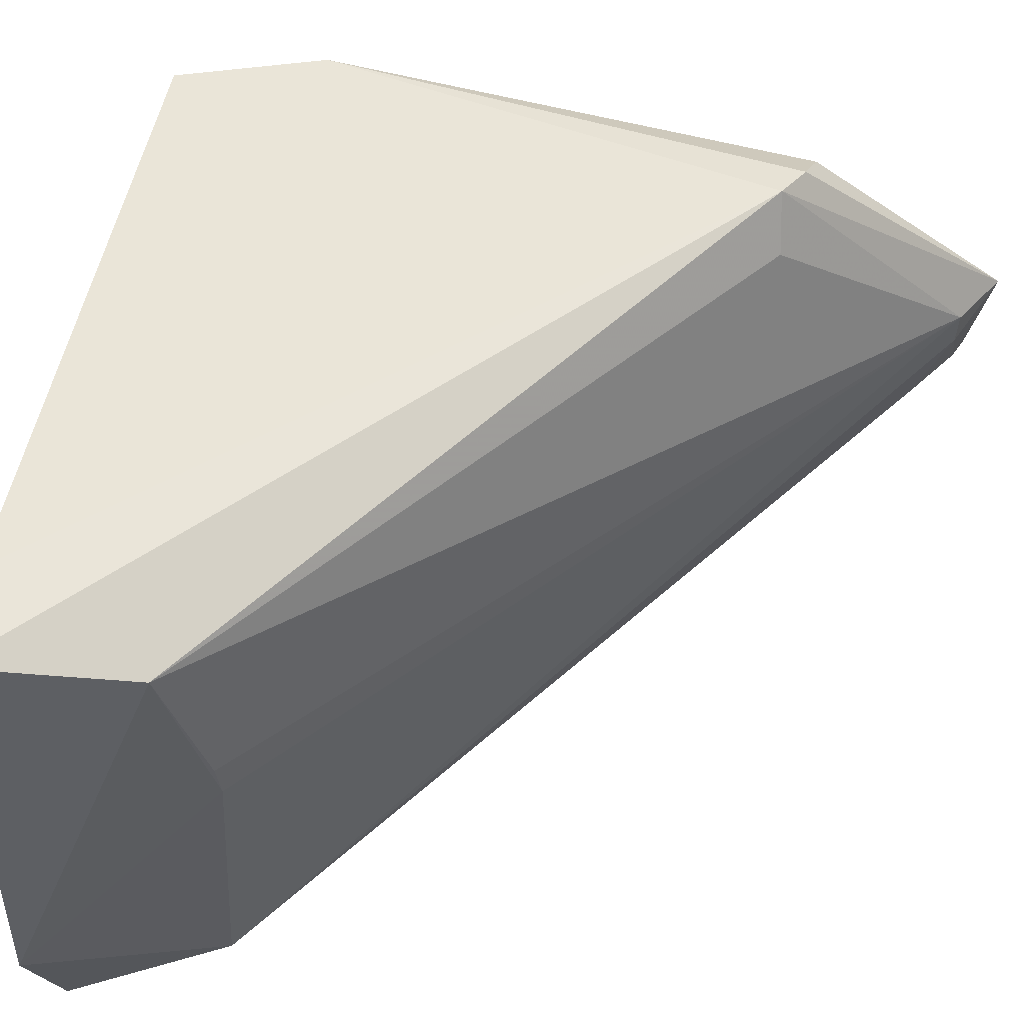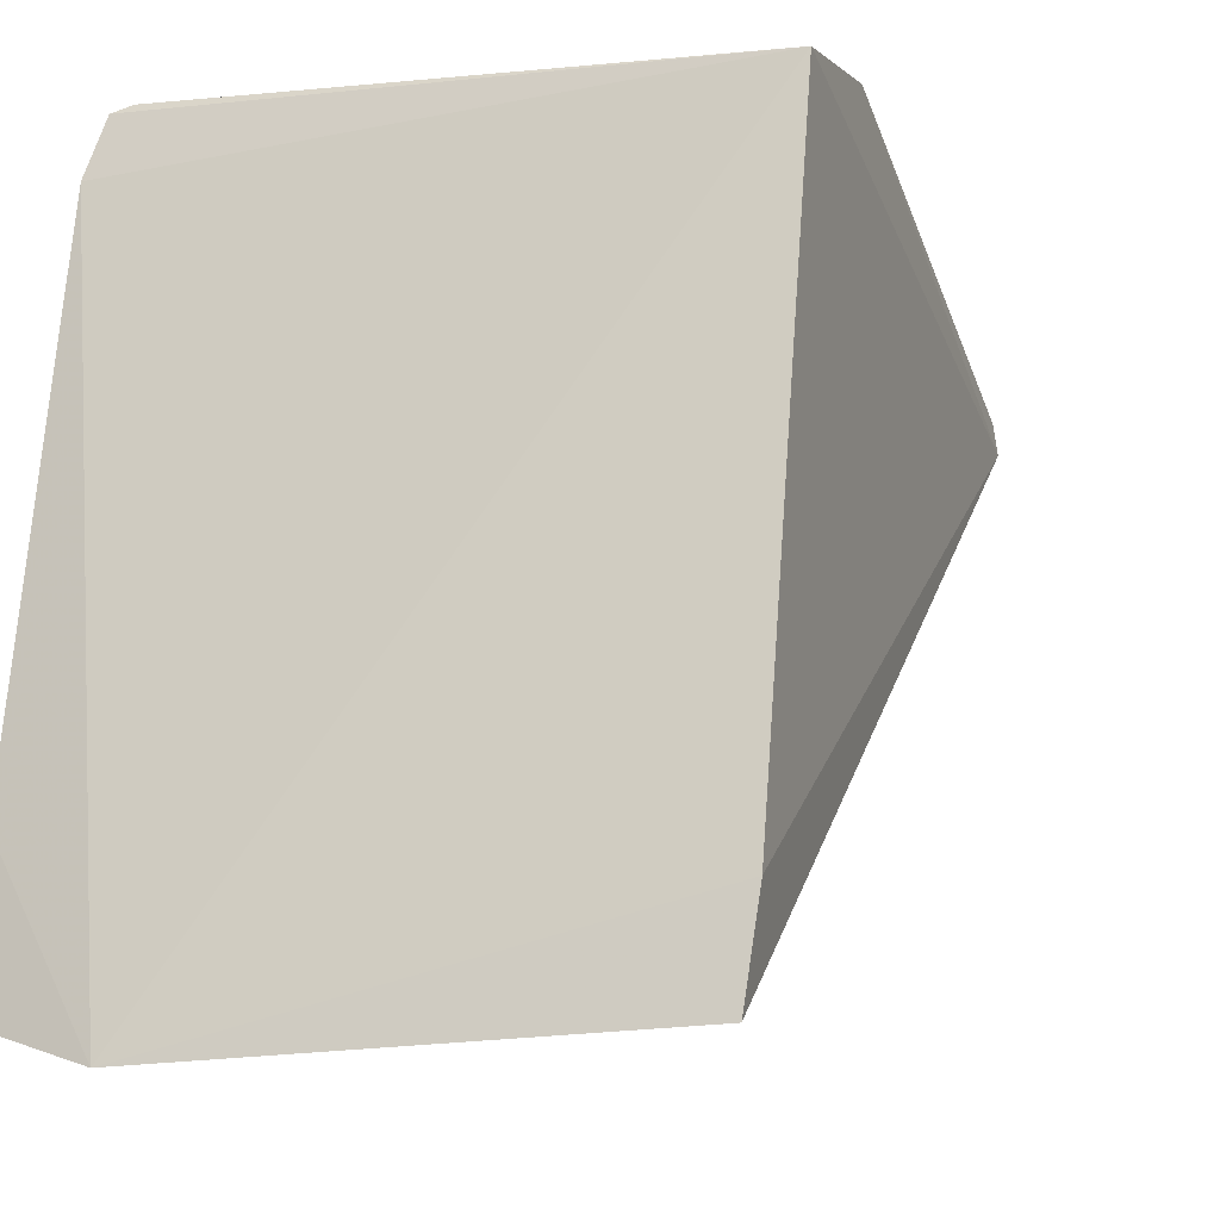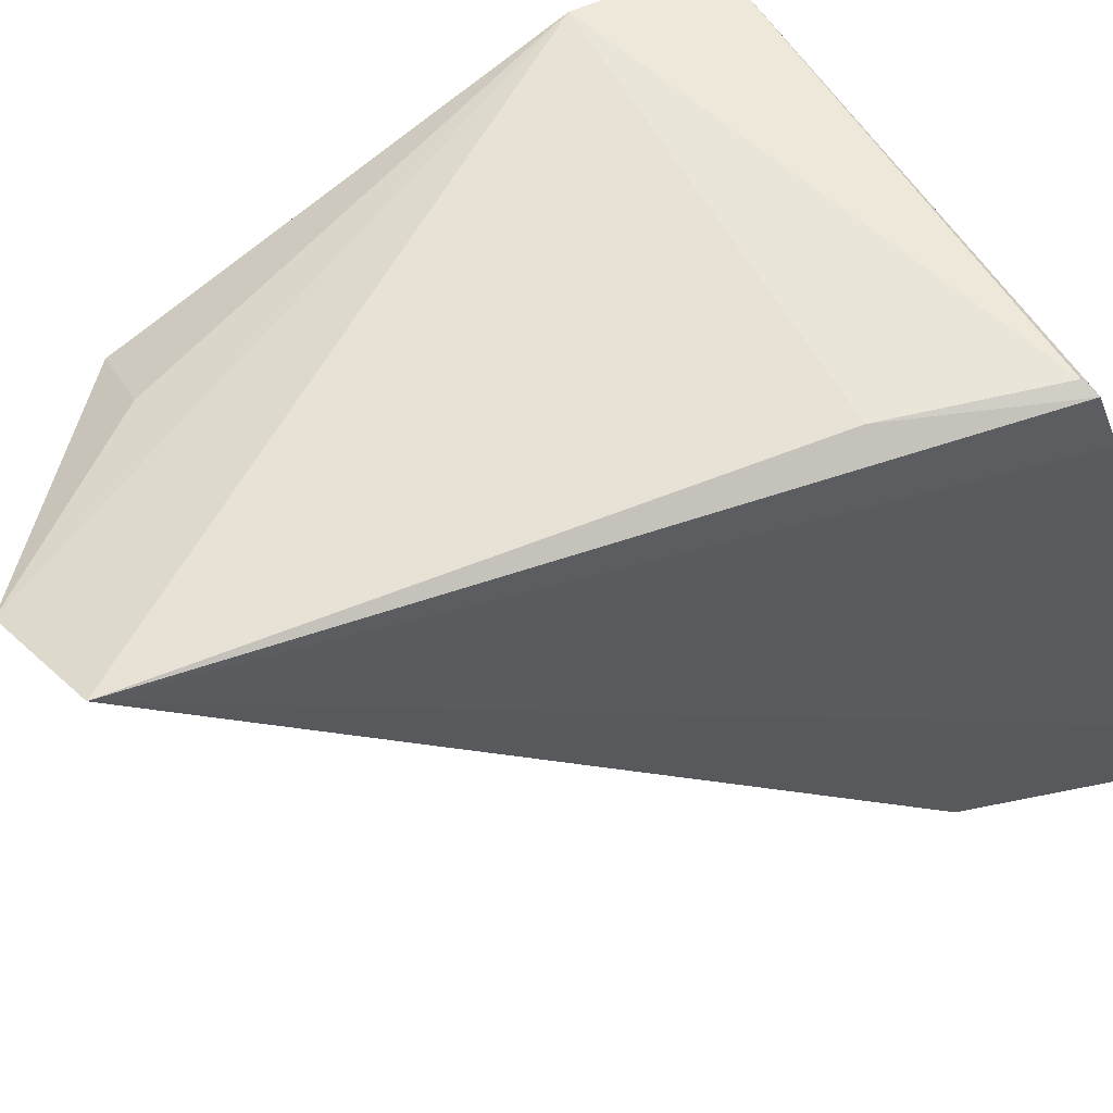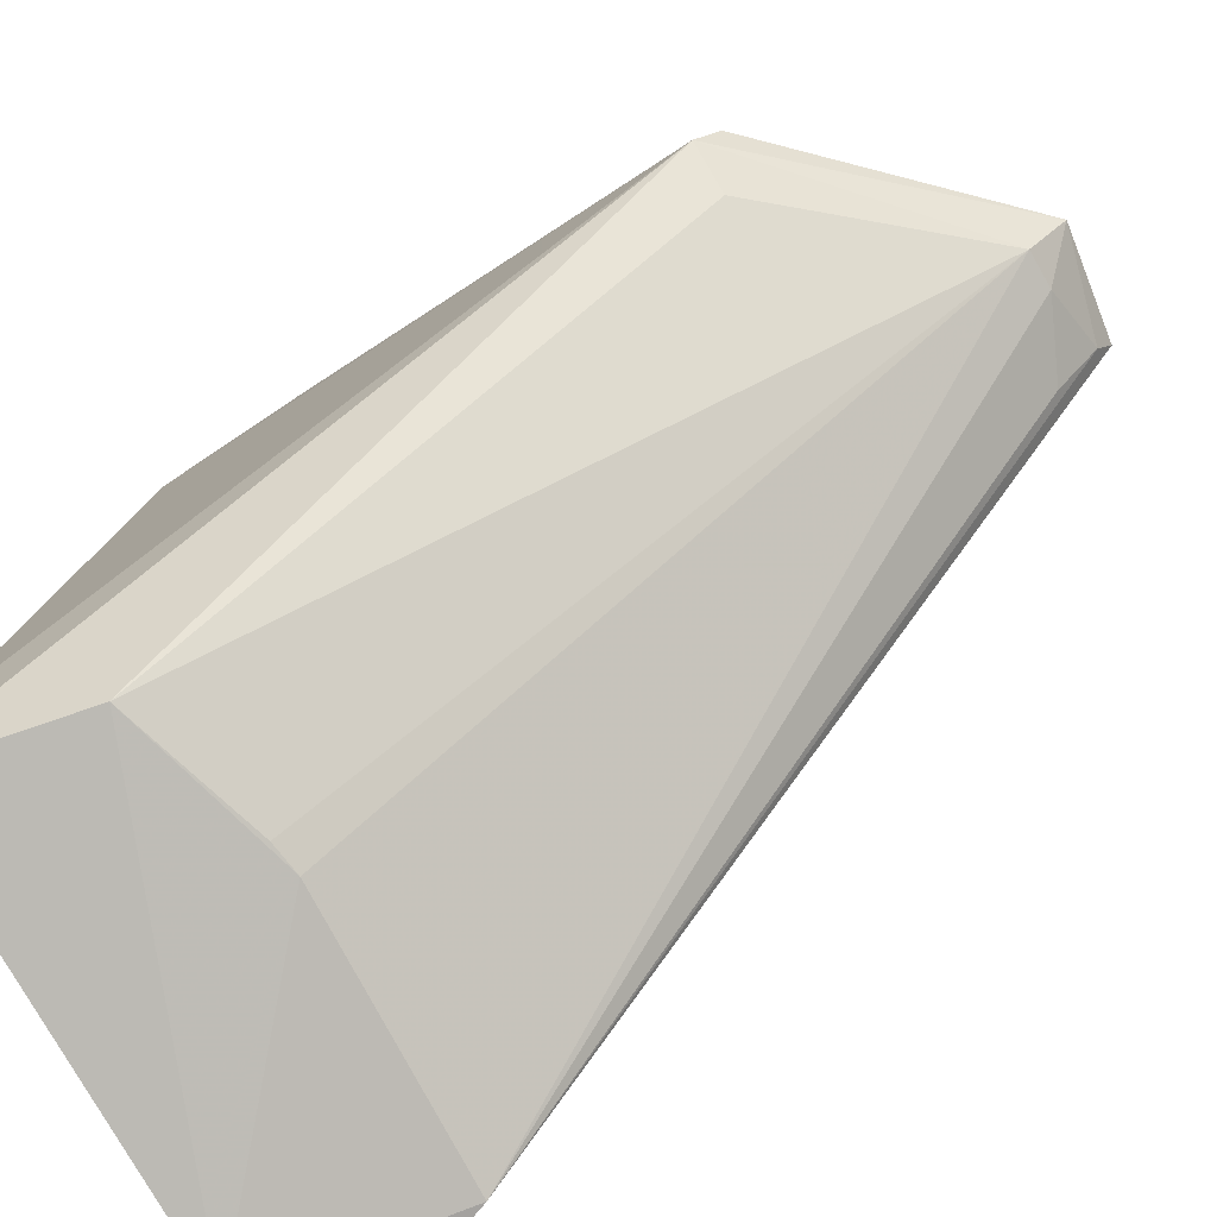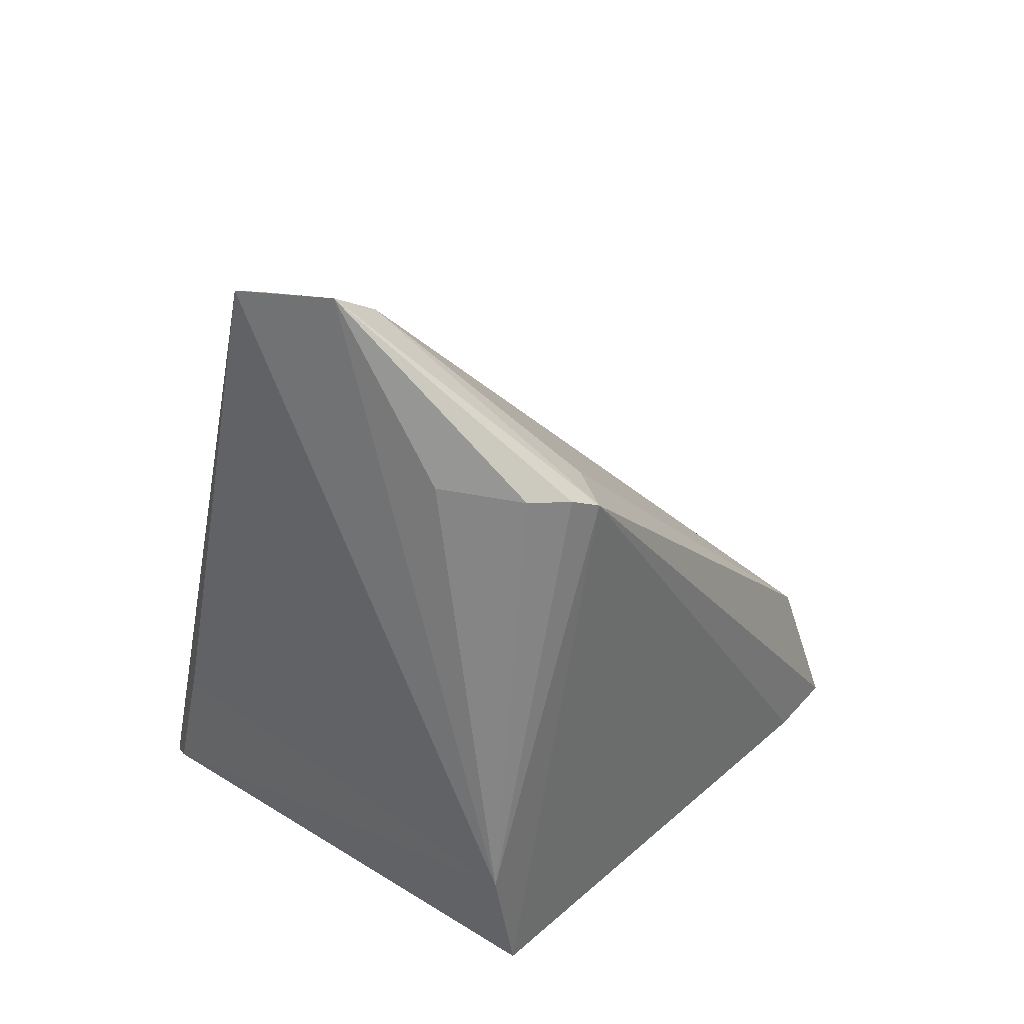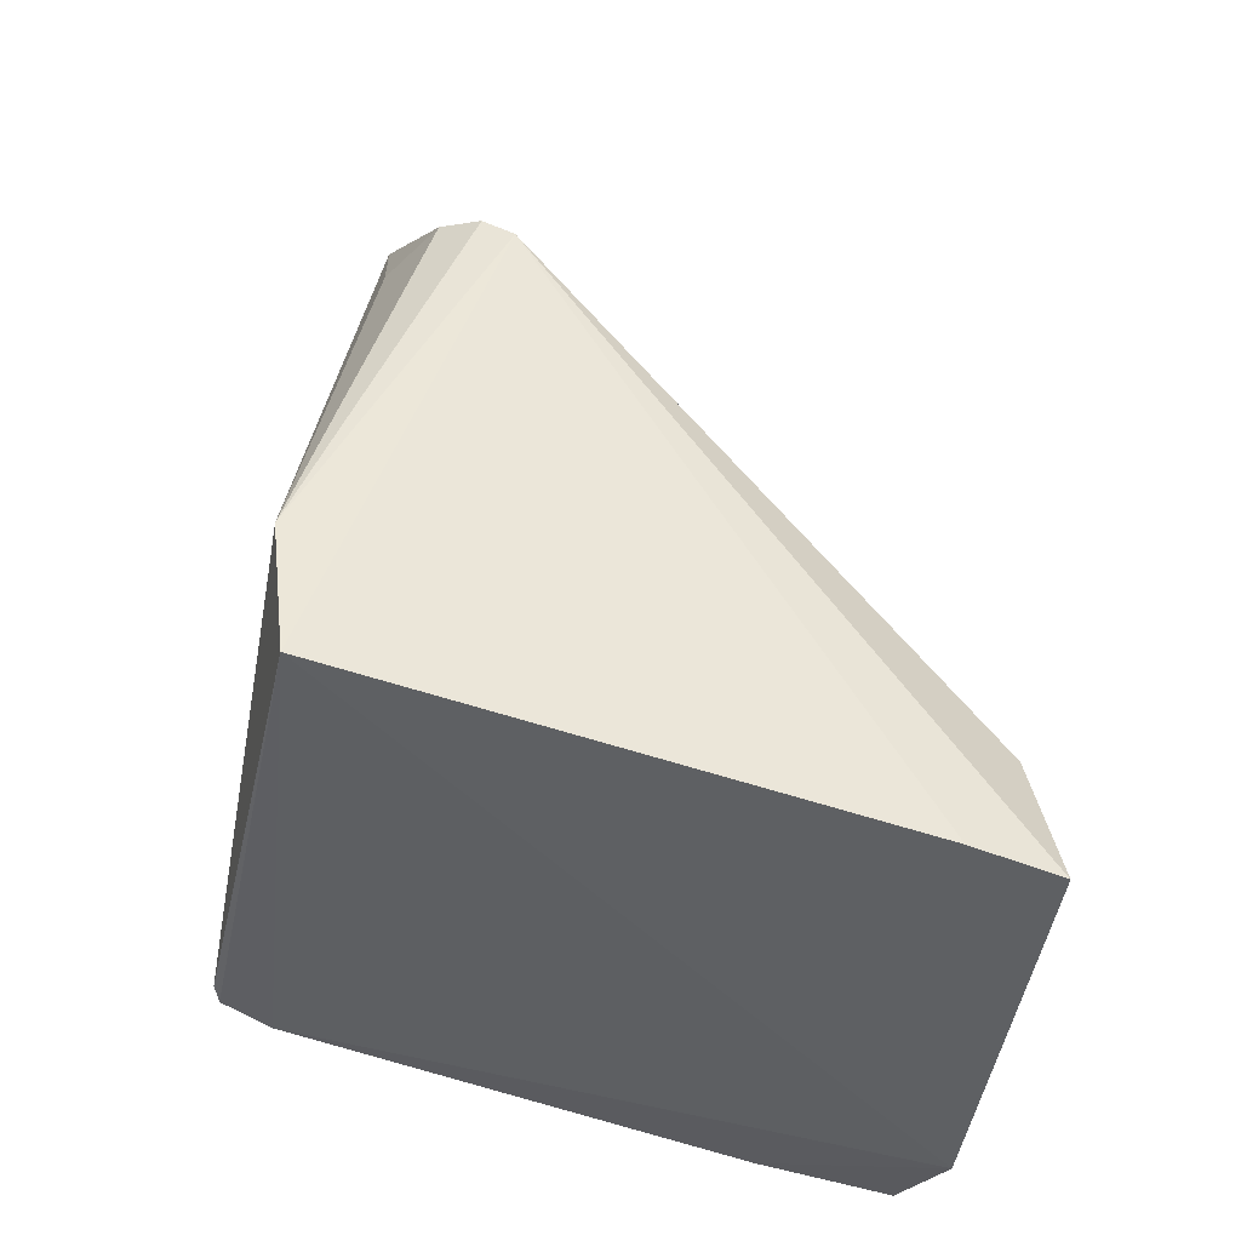
<metadata>
{"format":"obj","ext":"obj","renderer":"f3d","projection":"perspective","resolution":1024,"background":"white","views":[{"elev":-38.0,"azim":97.4,"up":"+Z"},{"elev":-7.8,"azim":23.4,"up":"+Z"},{"elev":55.4,"azim":-116.6,"up":"+Z"},{"elev":-77.8,"azim":128.3,"up":"+Z"},{"elev":44.7,"azim":38.8,"up":"+Y"},{"elev":-37.1,"azim":78.6,"up":"+Y"}]}
</metadata>
<code>
v 0.04487 0.04948 -0.2418
v 0.04339 0.04591 -0.2599
v 0.03655 0.1831 -0.1656
v -0.01396 0.2235 -0.1455
v -0.06517 0.06264 -0.1382
v 0.03242 0.07603 -0.258
v -0.04252 0.03474 -0.2655
v 0.04393 0.07266 -0.1287
v -0.01247 0.2152 -0.1553
v -0.05663 0.07043 -0.2563
v 0.04144 0.1011 -0.1257
v 0.02698 0.1819 -0.1719
v -0.06273 0.03782 -0.2603
v -0.03656 0.2171 -0.1406
v -0.003166 0.08025 -0.2566
v 0.02901 0.1897 -0.1516
v -0.05928 0.06736 -0.126
v -0.06495 0.04319 -0.2331
v -0.0202 0.2142 -0.1542
v 0.003326 0.08023 -0.2566
v 0.03438 0.1876 -0.1593
v 0.0126 0.1903 -0.1431
v -0.06253 0.06574 -0.1275
v -0.05179 0.09955 -0.1268
v -0.0345 0.2147 -0.1456
v -0.03423 0.2051 -0.1546
f 1 2 3
f 6 3 2
f 7 2 1
f 7 6 2
f 8 1 3
f 8 7 1
f 8 5 7
f 9 4 3
f 11 8 3
f 12 9 3
f 12 3 6
f 12 6 9
f 13 10 7
f 14 11 4
f 15 10 9
f 15 6 7
f 15 7 10
f 17 8 11
f 18 13 7
f 18 7 5
f 18 5 14
f 18 14 10
f 18 10 13
f 19 4 9
f 19 9 10
f 20 15 9
f 20 9 6
f 20 6 15
f 21 16 11
f 21 11 3
f 21 3 4
f 21 4 16
f 22 16 4
f 22 4 11
f 22 11 16
f 23 5 8
f 23 8 17
f 23 14 5
f 24 17 11
f 24 11 14
f 24 23 17
f 24 14 23
f 25 14 4
f 25 4 19
f 25 10 14
f 26 25 19
f 26 19 10
f 26 10 25

</code>
